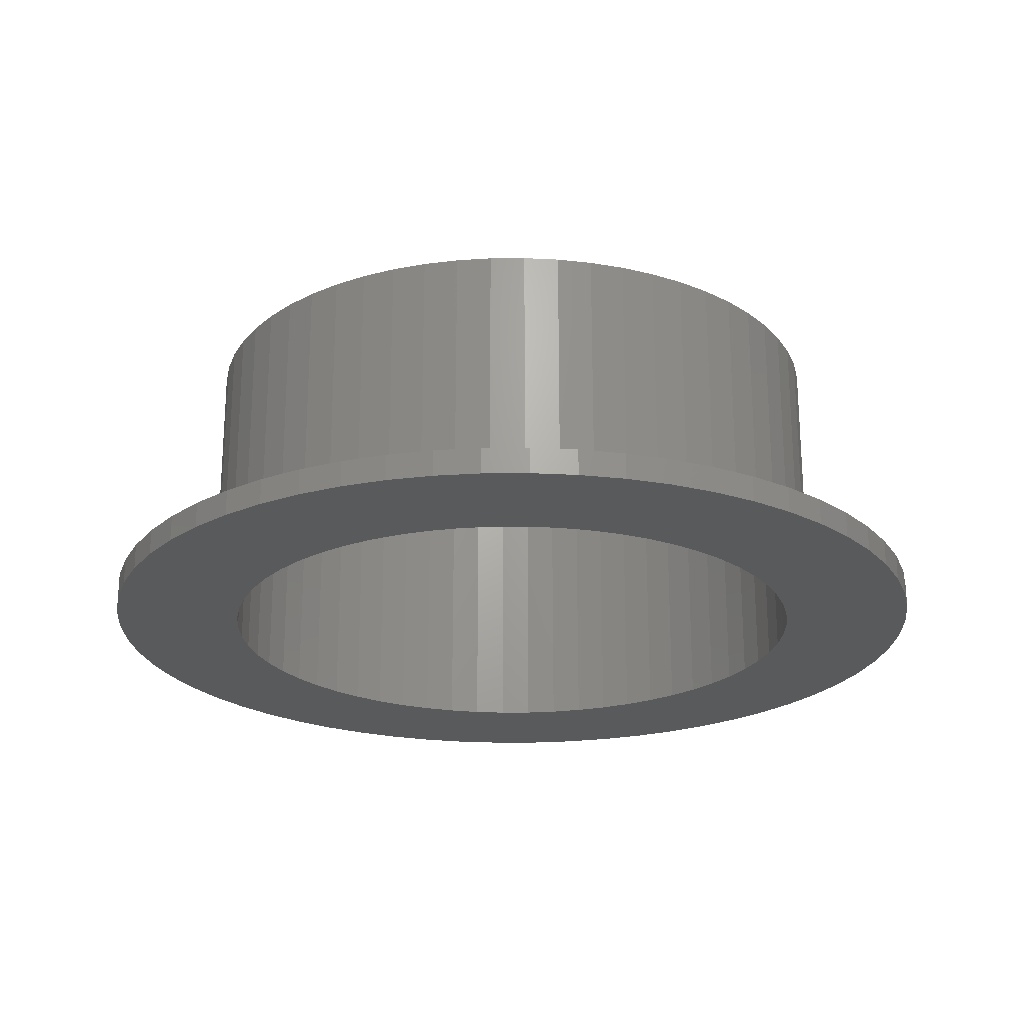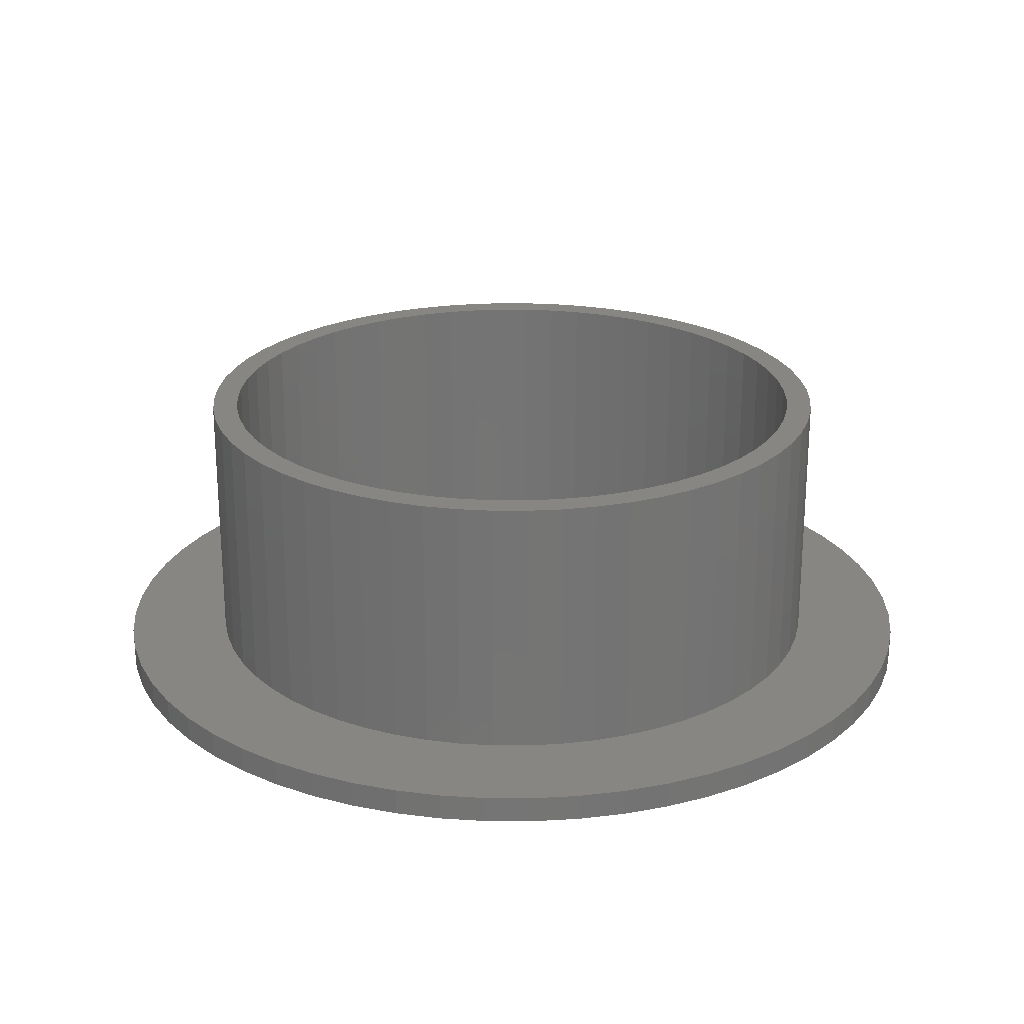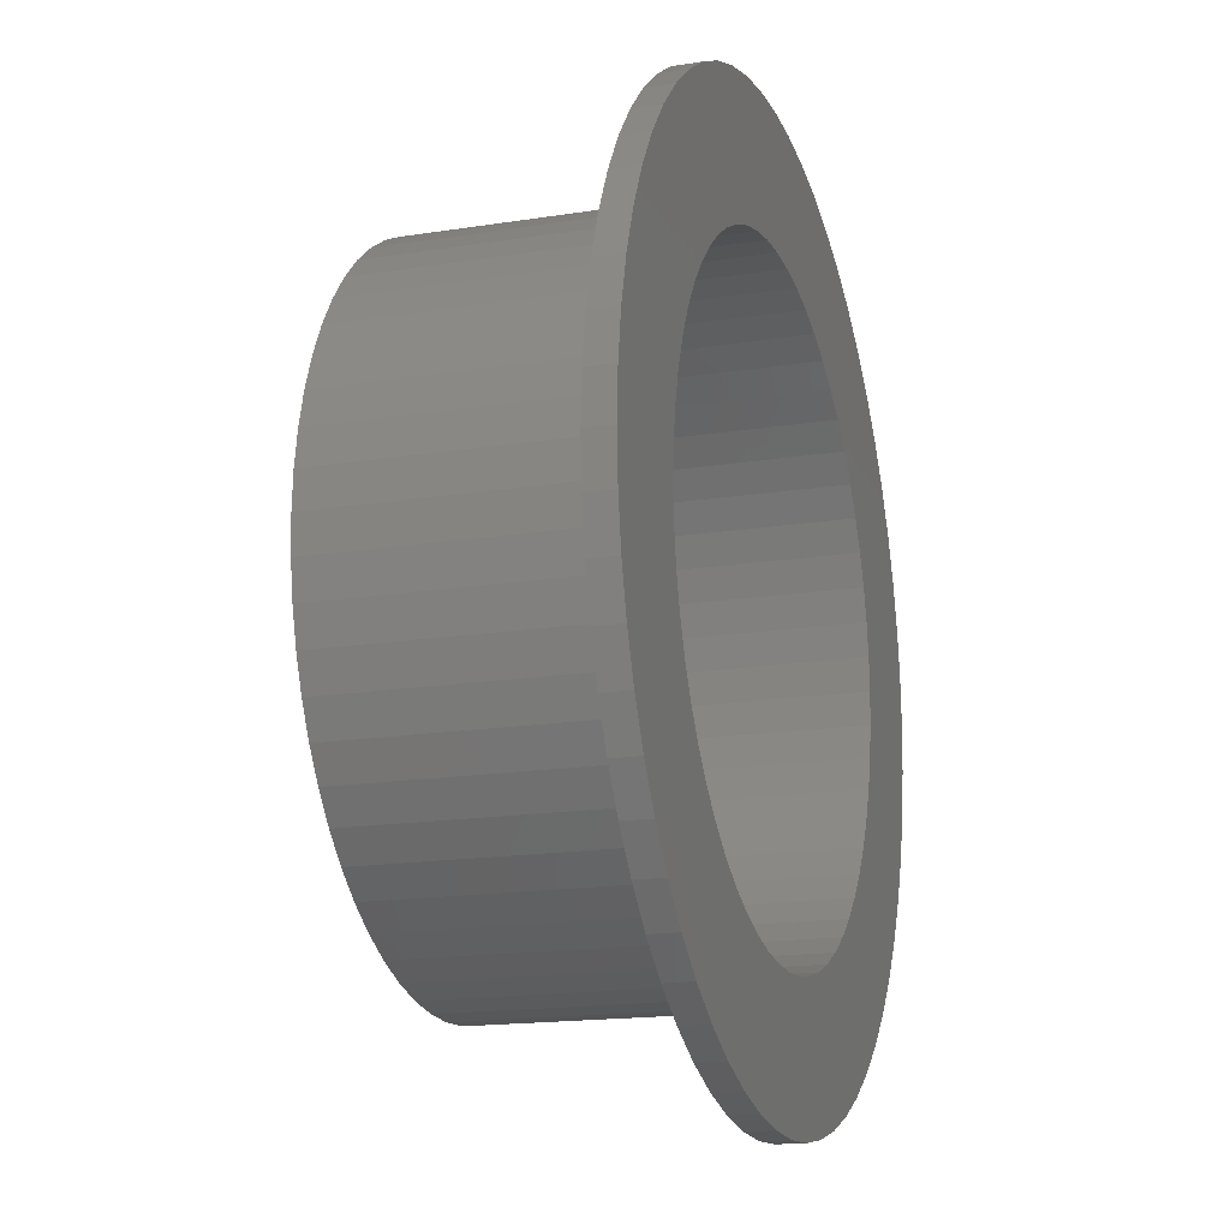
<metadata>
{"format":"stl","ext":"stl","renderer":"f3d","projection":"perspective","resolution":1024,"background":"white","views":[{"elev":-22.8,"azim":-26.2,"up":"+Z"},{"elev":23.3,"azim":39.3,"up":"+Z"},{"elev":-16.4,"azim":108.1,"up":"+Y"}]}
</metadata>
<code>
# stl→obj: 360 verts, 720 faces
v 33.4 0 2
v 33.22 3.491 0
v 33.22 3.491 2
v 33.4 0 0
v -33.4 0 0
v -33.22 3.491 2
v -33.22 3.491 0
v -33.4 0 2
v 3.491 33.22 0
v 0 33.4 2
v 3.491 33.22 2
v 0 33.4 0
v -24.82 -22.35 0
v -27.02 -19.63 2
v -27.02 -19.63 0
v -24.82 -22.35 2
v 24.82 22.35 2
v 22.35 24.82 0
v 22.35 24.82 2
v 24.82 22.35 0
v -19.63 27.02 0
v -22.35 24.82 2
v -19.63 27.02 2
v -22.35 24.82 0
v -10.32 31.77 0
v -13.59 30.51 2
v -10.32 31.77 2
v -13.59 30.51 0
v 30.51 13.59 2
v 28.93 16.7 0
v 28.93 16.7 2
v 30.51 13.59 0
v 16.7 28.93 0
v 13.59 30.51 2
v 16.7 28.93 2
v 13.59 30.51 0
v 19.63 27.02 0
v 19.63 27.02 2
v -30.51 13.59 0
v -28.93 16.7 2
v -28.93 16.7 0
v -30.51 13.59 2
v -16.7 28.93 2
v -16.7 28.93 0
v -3.491 33.22 0
v -6.944 32.67 2
v -3.491 33.22 2
v -6.944 32.67 0
v 30.51 -13.59 2
v 31.77 -10.32 0
v 31.77 -10.32 2
v 30.51 -13.59 0
v 32.67 -6.944 0
v 32.67 -6.944 2
v -28.93 -16.7 0
v -30.51 -13.59 2
v -30.51 -13.59 0
v -28.93 -16.7 2
v 23.4 0 0
v 33.22 -3.491 0
v 23.27 -2.446 0
v 22.89 -4.865 0
v 23.27 2.446 0
v 22.25 -7.231 0
v 32.67 6.944 0
v 21.38 -9.518 0
v 28.93 -16.7 0
v 22.89 4.865 0
v 20.27 -11.7 0
v 27.02 -19.63 0
v 31.77 10.32 0
v 18.93 -13.75 0
v 24.82 -22.35 0
v 22.25 7.231 0
v 17.39 -15.66 0
v 22.35 -24.82 0
v 15.66 -17.39 0
v 19.63 -27.02 0
v 13.75 -18.93 0
v 16.7 -28.93 0
v 11.7 -20.27 0
v 13.59 -30.51 0
v 9.518 -21.38 0
v 10.32 -31.77 0
v 7.231 -22.25 0
v 6.944 -32.67 0
v 4.865 -22.89 0
v 3.491 -33.22 0
v 2.446 -23.27 0
v 0 -33.4 0
v 0 -23.4 0
v -2.446 -23.27 0
v -3.491 -33.22 0
v -4.865 -22.89 0
v -6.944 -32.67 0
v -7.231 -22.25 0
v -10.32 -31.77 0
v -9.518 -21.38 0
v -13.59 -30.51 0
v -11.7 -20.27 0
v -16.7 -28.93 0
v -13.75 -18.93 0
v -19.63 -27.02 0
v -15.66 -17.39 0
v -22.35 -24.82 0
v -17.39 -15.66 0
v -18.93 -13.75 0
v -20.27 -11.7 0
v -21.38 -9.518 0
v -22.25 -7.231 0
v 21.38 9.518 0
v 20.27 11.7 0
v 27.02 19.63 0
v 18.93 13.75 0
v 17.39 15.66 0
v 15.66 17.39 0
v 13.75 18.93 0
v 11.7 20.27 0
v 9.518 21.38 0
v 10.32 31.77 0
v 7.231 22.25 0
v 6.944 32.67 0
v 4.865 22.89 0
v 2.446 23.27 0
v 0 23.4 0
v -2.446 23.27 0
v -4.865 22.89 0
v -7.231 22.25 0
v -9.518 21.38 0
v -11.7 20.27 0
v -13.75 18.93 0
v -15.66 17.39 0
v -17.39 15.66 0
v -24.82 22.35 0
v -18.93 13.75 0
v -27.02 19.63 0
v -20.27 11.7 0
v -21.38 9.518 0
v -22.25 7.231 0
v -31.77 10.32 0
v -22.89 4.865 0
v -32.67 6.944 0
v -23.27 2.446 0
v -23.4 0 0
v -31.77 -10.32 0
v -22.89 -4.865 0
v -32.67 -6.944 0
v -23.27 -2.446 0
v -33.22 -3.491 0
v 32.67 6.944 2
v 31.77 10.32 2
v 27.02 19.63 2
v 6.944 32.67 2
v 10.32 31.77 2
v -31.77 10.32 2
v -32.67 6.944 2
v -24.82 22.35 2
v -27.02 19.63 2
v 25.4 0 2
v 25.26 2.655 2
v 33.22 -3.491 2
v 24.84 5.281 2
v 25.26 -2.655 2
v 24.16 7.849 2
v 23.2 10.33 2
v 24.84 -5.281 2
v 22 12.7 2
v 24.16 -7.849 2
v 20.55 14.93 2
v 18.88 17 2
v 17 18.88 2
v 14.93 20.55 2
v 12.7 22 2
v 10.33 23.2 2
v 7.849 24.16 2
v 5.281 24.84 2
v 2.655 25.26 2
v 0 25.4 2
v -2.655 25.26 2
v -5.281 24.84 2
v -7.849 24.16 2
v -10.33 23.2 2
v -12.7 22 2
v -14.93 20.55 2
v -17 18.88 2
v -18.88 17 2
v -20.55 14.93 2
v -22 12.7 2
v -23.2 10.33 2
v -24.16 7.849 2
v 23.2 -10.33 2
v 28.93 -16.7 2
v 22 -12.7 2
v 27.02 -19.63 2
v 20.55 -14.93 2
v 24.82 -22.35 2
v 18.88 -17 2
v 22.35 -24.82 2
v 17 -18.88 2
v 19.63 -27.02 2
v 14.93 -20.55 2
v 16.7 -28.93 2
v 12.7 -22 2
v 13.59 -30.51 2
v 10.33 -23.2 2
v 10.32 -31.77 2
v 7.849 -24.16 2
v 6.944 -32.67 2
v 5.281 -24.84 2
v 3.491 -33.22 2
v 2.655 -25.26 2
v 0 -25.4 2
v 0 -33.4 2
v -2.655 -25.26 2
v -3.491 -33.22 2
v -5.281 -24.84 2
v -6.944 -32.67 2
v -7.849 -24.16 2
v -10.32 -31.77 2
v -10.33 -23.2 2
v -13.59 -30.51 2
v -12.7 -22 2
v -16.7 -28.93 2
v -14.93 -20.55 2
v -19.63 -27.02 2
v -17 -18.88 2
v -22.35 -24.82 2
v -18.88 -17 2
v -20.55 -14.93 2
v -22 -12.7 2
v -23.2 -10.33 2
v -24.16 -7.849 2
v -31.77 -10.32 2
v -24.84 -5.281 2
v -32.67 -6.944 2
v -25.26 -2.655 2
v -33.22 -3.491 2
v -25.4 0 2
v -24.84 5.281 2
v -25.26 2.655 2
v 14.93 20.55 22.05
v 17 18.88 22.05
v -7.849 24.16 22.05
v -5.281 24.84 22.05
v -22 12.7 22.05
v -23.2 10.33 22.05
v 23.2 -10.33 22.05
v 24.16 -7.849 22.05
v -10.33 -23.2 22.05
v -12.7 -22 22.05
v 23.2 10.33 22.05
v 22 12.7 22.05
v 20.55 14.93 22.05
v 18.88 17 22.05
v 7.849 24.16 22.05
v 10.33 23.2 22.05
v 2.655 25.26 22.05
v 5.281 24.84 22.05
v -24.84 5.281 22.05
v -25.26 2.655 22.05
v -17 18.88 22.05
v -18.88 17 22.05
v -2.655 25.26 22.05
v 25.26 -2.655 22.05
v 25.4 0 22.05
v 18.88 -17 22.05
v 20.55 -14.93 22.05
v -2.655 -25.26 22.05
v -5.281 -24.84 22.05
v -18.88 -17 22.05
v -17 -18.88 22.05
v 25.26 2.655 22.05
v 24.84 5.281 22.05
v 24.16 7.849 22.05
v 12.7 22 22.05
v 0 25.4 22.05
v -25.4 0 22.05
v 23.4 0 22.05
v 23.27 2.446 22.05
v 22.89 4.865 22.05
v 23.27 -2.446 22.05
v 24.84 -5.281 22.05
v 22.25 7.231 22.05
v 21.38 9.518 22.05
v 20.27 11.7 22.05
v 18.93 13.75 22.05
v 17.39 15.66 22.05
v 15.66 17.39 22.05
v 13.75 18.93 22.05
v 11.7 20.27 22.05
v 9.518 21.38 22.05
v 7.231 22.25 22.05
v 4.865 22.89 22.05
v 2.446 23.27 22.05
v 0 23.4 22.05
v -2.446 23.27 22.05
v -4.865 22.89 22.05
v -7.231 22.25 22.05
v -9.518 21.38 22.05
v -10.33 23.2 22.05
v -11.7 20.27 22.05
v -12.7 22 22.05
v -13.75 18.93 22.05
v -14.93 20.55 22.05
v -15.66 17.39 22.05
v -17.39 15.66 22.05
v -18.93 13.75 22.05
v -20.55 14.93 22.05
v -20.27 11.7 22.05
v -21.38 9.518 22.05
v -22.25 7.231 22.05
v -24.16 7.849 22.05
v -22.89 4.865 22.05
v -23.27 2.446 22.05
v 22.89 -4.865 22.05
v 22.25 -7.231 22.05
v 21.38 -9.518 22.05
v 22 -12.7 22.05
v 20.27 -11.7 22.05
v 18.93 -13.75 22.05
v 17.39 -15.66 22.05
v 17 -18.88 22.05
v 15.66 -17.39 22.05
v 14.93 -20.55 22.05
v 13.75 -18.93 22.05
v 12.7 -22 22.05
v 11.7 -20.27 22.05
v 10.33 -23.2 22.05
v 9.518 -21.38 22.05
v 7.849 -24.16 22.05
v 7.231 -22.25 22.05
v 5.281 -24.84 22.05
v 4.865 -22.89 22.05
v 2.655 -25.26 22.05
v 2.446 -23.27 22.05
v 0 -23.4 22.05
v 0 -25.4 22.05
v -2.446 -23.27 22.05
v -4.865 -22.89 22.05
v -7.231 -22.25 22.05
v -7.849 -24.16 22.05
v -9.518 -21.38 22.05
v -11.7 -20.27 22.05
v -13.75 -18.93 22.05
v -14.93 -20.55 22.05
v -15.66 -17.39 22.05
v -17.39 -15.66 22.05
v -18.93 -13.75 22.05
v -20.55 -14.93 22.05
v -20.27 -11.7 22.05
v -22 -12.7 22.05
v -21.38 -9.518 22.05
v -23.2 -10.33 22.05
v -22.25 -7.231 22.05
v -24.16 -7.849 22.05
v -22.89 -4.865 22.05
v -24.84 -5.281 22.05
v -23.27 -2.446 22.05
v -25.26 -2.655 22.05
v -23.4 0 22.05
f 1 2 3
f 2 1 4
f 5 6 7
f 6 5 8
f 9 10 11
f 10 9 12
f 13 14 15
f 14 13 16
f 17 18 19
f 18 17 20
f 21 22 23
f 22 21 24
f 25 26 27
f 26 25 28
f 29 30 31
f 30 29 32
f 33 34 35
f 34 33 36
f 37 35 38
f 35 37 33
f 39 40 41
f 40 39 42
f 28 43 26
f 43 28 44
f 45 46 47
f 46 45 48
f 49 50 51
f 50 49 52
f 51 53 54
f 53 51 50
f 55 56 57
f 56 55 58
f 59 4 60
f 61 60 53
f 4 59 2
f 62 53 50
f 63 2 59
f 64 50 52
f 2 63 65
f 66 52 67
f 68 65 63
f 69 67 70
f 65 68 71
f 72 70 73
f 74 71 68
f 71 74 32
f 60 61 59
f 53 62 61
f 75 73 76
f 50 64 62
f 52 66 64
f 67 69 66
f 77 76 78
f 70 72 69
f 73 75 72
f 79 78 80
f 76 77 75
f 78 79 77
f 81 80 82
f 80 81 79
f 83 82 84
f 82 83 81
f 84 85 83
f 86 85 84
f 86 87 85
f 88 87 86
f 88 89 87
f 90 89 88
f 90 91 89
f 90 92 91
f 93 92 90
f 93 94 92
f 95 94 93
f 95 96 94
f 97 96 95
f 96 97 98
f 99 98 97
f 98 99 100
f 101 100 99
f 100 101 102
f 103 102 101
f 102 103 104
f 105 104 103
f 104 105 106
f 13 106 105
f 106 13 107
f 15 107 13
f 107 15 108
f 55 108 15
f 108 55 109
f 57 109 55
f 109 57 110
f 111 32 74
f 32 111 30
f 112 30 111
f 30 112 113
f 114 113 112
f 113 114 20
f 115 20 114
f 20 115 18
f 116 18 115
f 18 116 37
f 117 37 116
f 37 117 33
f 118 33 117
f 33 118 36
f 119 36 118
f 36 119 120
f 121 120 119
f 121 122 120
f 123 122 121
f 123 9 122
f 124 9 123
f 125 9 124
f 125 12 9
f 126 12 125
f 126 45 12
f 127 45 126
f 127 48 45
f 128 48 127
f 25 128 129
f 128 25 48
f 28 129 130
f 129 28 25
f 44 130 131
f 21 131 132
f 130 44 28
f 24 132 133
f 134 133 135
f 131 21 44
f 136 135 137
f 41 137 138
f 39 138 139
f 132 24 21
f 140 139 141
f 142 141 143
f 7 143 144
f 145 110 57
f 133 134 24
f 110 145 146
f 135 136 134
f 147 146 145
f 137 41 136
f 146 147 148
f 138 39 41
f 149 148 147
f 139 140 39
f 148 149 144
f 141 142 140
f 5 144 149
f 143 7 142
f 144 5 7
f 150 71 151
f 71 150 65
f 3 65 150
f 65 3 2
f 151 32 29
f 32 151 71
f 152 20 17
f 20 152 113
f 31 113 152
f 113 31 30
f 120 153 154
f 153 120 122
f 36 154 34
f 154 36 120
f 122 11 153
f 11 122 9
f 18 38 19
f 38 18 37
f 142 155 140
f 155 142 156
f 136 157 134
f 157 136 158
f 134 22 24
f 22 134 157
f 41 158 136
f 158 41 40
f 140 42 39
f 42 140 155
f 7 156 142
f 156 7 6
f 159 1 3
f 160 3 150
f 1 159 161
f 162 150 151
f 163 161 159
f 164 151 29
f 161 163 54
f 165 29 31
f 166 54 163
f 167 31 152
f 54 166 51
f 168 51 166
f 3 160 159
f 150 162 160
f 169 152 17
f 151 164 162
f 29 165 164
f 170 17 19
f 31 167 165
f 152 169 167
f 171 19 38
f 17 170 169
f 19 171 170
f 172 38 35
f 38 172 171
f 173 35 34
f 35 173 172
f 34 174 173
f 154 174 34
f 154 175 174
f 153 175 154
f 153 176 175
f 11 176 153
f 11 177 176
f 10 177 11
f 10 178 177
f 10 179 178
f 47 179 10
f 47 180 179
f 46 180 47
f 46 181 180
f 27 181 46
f 27 182 181
f 26 182 27
f 182 26 183
f 43 183 26
f 183 43 184
f 23 184 43
f 184 23 185
f 22 185 23
f 185 22 186
f 157 186 22
f 186 157 187
f 158 187 157
f 187 158 188
f 40 188 158
f 188 40 189
f 42 189 40
f 189 42 190
f 155 190 42
f 51 168 49
f 191 49 168
f 49 191 192
f 193 192 191
f 192 193 194
f 195 194 193
f 194 195 196
f 197 196 195
f 196 197 198
f 199 198 197
f 198 199 200
f 201 200 199
f 200 201 202
f 203 202 201
f 202 203 204
f 205 204 203
f 205 206 204
f 207 206 205
f 207 208 206
f 209 208 207
f 209 210 208
f 211 210 209
f 212 210 211
f 212 213 210
f 214 213 212
f 214 215 213
f 216 215 214
f 216 217 215
f 218 217 216
f 218 219 217
f 220 219 218
f 221 220 222
f 220 221 219
f 223 222 224
f 222 223 221
f 225 224 226
f 227 226 228
f 224 225 223
f 16 228 229
f 14 229 230
f 226 227 225
f 58 230 231
f 56 231 232
f 228 16 227
f 233 232 234
f 235 234 236
f 237 236 238
f 190 155 239
f 229 14 16
f 156 239 155
f 230 58 14
f 239 156 240
f 231 56 58
f 6 240 156
f 232 233 56
f 240 6 238
f 234 235 233
f 8 238 6
f 236 237 235
f 238 8 237
f 44 23 43
f 23 44 21
f 48 27 46
f 27 48 25
f 12 47 10
f 47 12 45
f 90 210 213
f 210 90 88
f 86 206 208
f 206 86 84
f 78 198 200
f 198 78 76
f 82 202 204
f 202 82 80
f 196 70 194
f 70 196 73
f 192 52 49
f 52 192 67
f 105 16 13
f 16 105 227
f 103 223 225
f 223 103 101
f 99 219 221
f 219 99 97
f 95 215 217
f 215 95 93
f 15 58 55
f 58 15 14
f 145 235 147
f 235 145 233
f 149 8 5
f 8 149 237
f 88 208 210
f 208 88 86
f 84 204 206
f 204 84 82
f 198 73 196
f 73 198 76
f 80 200 202
f 200 80 78
f 194 67 192
f 67 194 70
f 54 60 161
f 60 54 53
f 105 225 227
f 225 105 103
f 101 221 223
f 221 101 99
f 97 217 219
f 217 97 95
f 93 213 215
f 213 93 90
f 57 233 145
f 233 57 56
f 147 237 149
f 237 147 235
f 161 4 1
f 4 161 60
f 171 241 242
f 241 171 172
f 180 243 244
f 243 180 181
f 189 245 188
f 245 189 246
f 247 168 248
f 168 247 191
f 222 249 250
f 249 222 220
f 251 167 252
f 167 251 165
f 252 169 253
f 169 252 167
f 254 171 242
f 171 254 170
f 174 255 256
f 255 174 175
f 176 257 258
f 257 176 177
f 240 259 239
f 259 240 260
f 186 261 185
f 261 186 262
f 179 244 263
f 244 179 180
f 264 159 265
f 159 264 163
f 266 195 267
f 195 266 197
f 216 268 269
f 268 216 214
f 226 270 228
f 270 226 271
f 272 162 273
f 162 272 160
f 273 164 274
f 164 273 162
f 274 165 251
f 165 274 164
f 253 170 254
f 170 253 169
f 172 275 241
f 275 172 173
f 177 276 257
f 276 177 178
f 173 256 275
f 256 173 174
f 175 258 255
f 258 175 176
f 238 260 240
f 260 238 277
f 278 265 272
f 279 272 273
f 265 278 264
f 280 273 274
f 281 264 278
f 264 281 282
f 272 279 278
f 283 274 251
f 273 280 279
f 274 283 280
f 284 251 252
f 251 284 283
f 285 252 253
f 252 285 284
f 253 286 285
f 254 286 253
f 254 287 286
f 242 287 254
f 242 288 287
f 241 288 242
f 241 289 288
f 275 289 241
f 275 290 289
f 256 290 275
f 256 291 290
f 255 291 256
f 255 292 291
f 258 292 255
f 258 293 292
f 257 293 258
f 257 294 293
f 276 294 257
f 276 295 294
f 276 296 295
f 263 296 276
f 263 297 296
f 244 297 263
f 244 298 297
f 243 298 244
f 243 299 298
f 300 299 243
f 300 301 299
f 302 301 300
f 302 303 301
f 304 303 302
f 304 305 303
f 261 305 304
f 261 306 305
f 262 306 261
f 262 307 306
f 308 307 262
f 307 308 309
f 245 309 308
f 309 245 310
f 246 310 245
f 310 246 311
f 312 311 246
f 311 312 313
f 259 313 312
f 313 259 314
f 315 282 281
f 282 315 248
f 316 248 315
f 248 316 247
f 317 247 316
f 247 317 318
f 319 318 317
f 318 319 267
f 320 267 319
f 320 266 267
f 321 266 320
f 321 322 266
f 323 322 321
f 323 324 322
f 325 324 323
f 325 326 324
f 327 326 325
f 327 328 326
f 329 328 327
f 329 330 328
f 331 330 329
f 331 332 330
f 333 332 331
f 333 334 332
f 335 334 333
f 336 334 335
f 336 337 334
f 338 337 336
f 338 268 337
f 339 268 338
f 339 269 268
f 340 269 339
f 340 341 269
f 342 341 340
f 342 249 341
f 343 249 342
f 343 250 249
f 344 250 343
f 344 345 250
f 346 345 344
f 346 271 345
f 347 271 346
f 347 270 271
f 348 270 347
f 349 348 350
f 348 349 270
f 351 350 352
f 350 351 349
f 353 352 354
f 355 354 356
f 352 353 351
f 357 356 358
f 359 358 360
f 260 314 259
f 354 355 353
f 314 260 360
f 356 357 355
f 277 360 260
f 358 359 357
f 360 277 359
f 190 246 189
f 246 190 312
f 239 312 190
f 312 239 259
f 188 308 187
f 308 188 245
f 187 262 186
f 262 187 308
f 178 263 276
f 263 178 179
f 182 302 300
f 302 182 183
f 183 304 302
f 304 183 184
f 181 300 243
f 300 181 182
f 184 261 304
f 261 184 185
f 265 160 272
f 160 265 159
f 212 334 337
f 334 212 211
f 248 166 282
f 166 248 168
f 209 330 332
f 330 209 207
f 201 322 324
f 322 201 199
f 205 326 328
f 326 205 203
f 318 191 247
f 191 318 193
f 214 337 268
f 337 214 212
f 220 341 249
f 341 220 218
f 224 250 345
f 250 224 222
f 232 357 234
f 357 232 355
f 236 277 238
f 277 236 359
f 229 351 230
f 351 229 349
f 230 353 231
f 353 230 351
f 231 355 232
f 355 231 353
f 228 349 229
f 349 228 270
f 282 163 264
f 163 282 166
f 211 332 334
f 332 211 209
f 207 328 330
f 328 207 205
f 322 197 266
f 197 322 199
f 203 324 326
f 324 203 201
f 267 193 318
f 193 267 195
f 218 269 341
f 269 218 216
f 226 345 271
f 345 226 224
f 234 359 236
f 359 234 357
f 59 279 63
f 279 59 278
f 360 143 314
f 143 360 144
f 125 294 295
f 294 125 124
f 115 288 116
f 288 115 287
f 132 303 305
f 303 132 131
f 129 298 299
f 298 129 128
f 348 108 350
f 108 348 107
f 68 283 74
f 283 68 280
f 63 280 68
f 280 63 279
f 119 290 291
f 290 119 118
f 117 288 289
f 288 117 116
f 309 135 307
f 135 309 137
f 307 133 306
f 133 307 135
f 130 299 301
f 299 130 129
f 69 317 66
f 317 69 319
f 85 333 331
f 333 85 87
f 77 321 75
f 321 77 323
f 62 281 61
f 281 62 315
f 64 315 62
f 315 64 316
f 96 342 340
f 342 96 98
f 100 344 343
f 344 100 102
f 350 109 352
f 109 350 108
f 352 110 354
f 110 352 109
f 74 284 111
f 284 74 283
f 111 285 112
f 285 111 284
f 114 287 115
f 287 114 286
f 112 286 114
f 286 112 285
f 123 292 293
f 292 123 121
f 124 293 294
f 293 124 123
f 118 289 290
f 289 118 117
f 310 137 309
f 137 310 138
f 313 139 311
f 139 313 141
f 314 141 313
f 141 314 143
f 131 301 303
f 301 131 130
f 126 295 296
f 295 126 125
f 128 297 298
f 297 128 127
f 127 296 297
f 296 127 126
f 89 336 335
f 336 89 91
f 87 335 333
f 335 87 89
f 81 329 327
f 329 81 83
f 77 325 323
f 325 77 79
f 79 327 325
f 327 79 81
f 75 320 72
f 320 75 321
f 72 319 69
f 319 72 320
f 92 339 338
f 339 92 94
f 346 106 347
f 106 346 104
f 98 343 342
f 343 98 100
f 91 338 336
f 338 91 92
f 102 346 344
f 346 102 104
f 347 107 348
f 107 347 106
f 356 148 358
f 148 356 146
f 354 146 356
f 146 354 110
f 358 144 360
f 144 358 148
f 121 291 292
f 291 121 119
f 306 132 305
f 132 306 133
f 311 138 310
f 138 311 139
f 83 331 329
f 331 83 85
f 66 316 64
f 316 66 317
f 94 340 339
f 340 94 96
f 61 278 59
f 278 61 281

</code>
